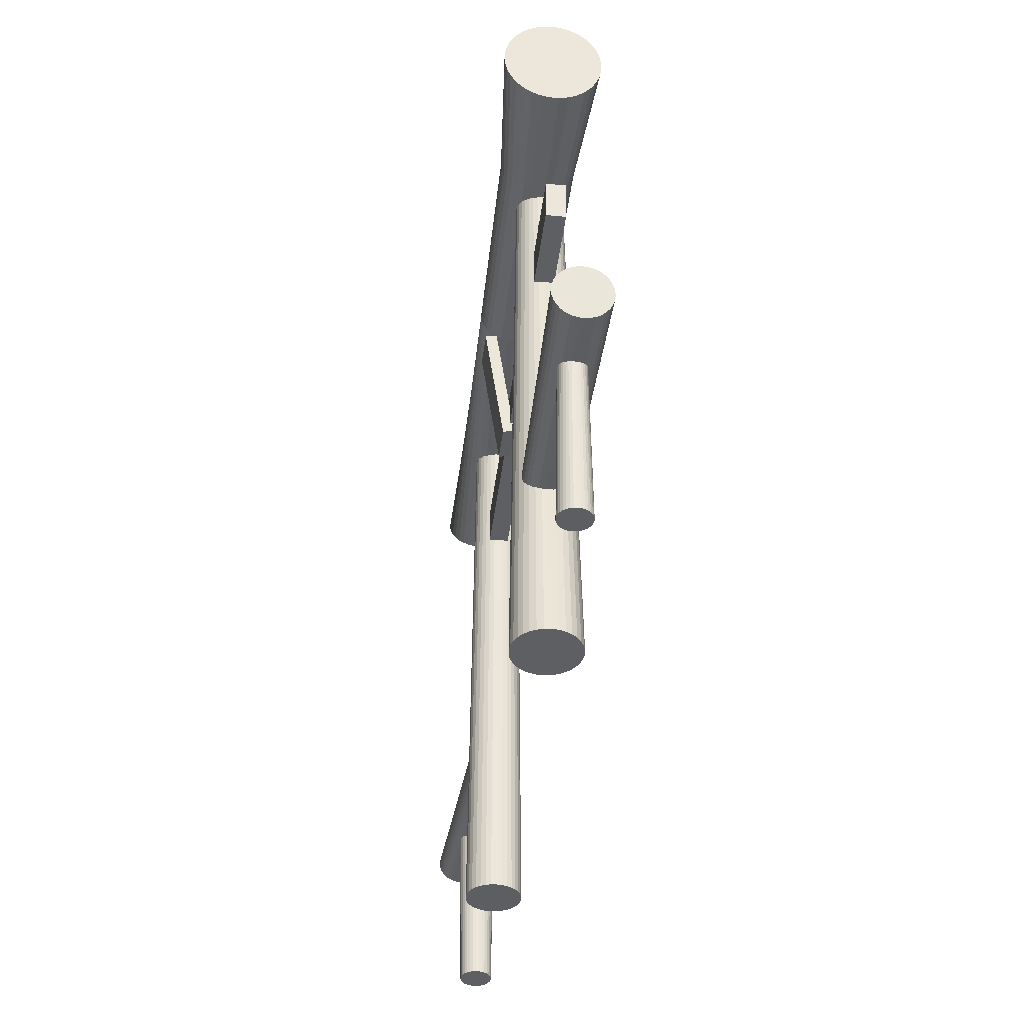
<metadata>
{"format":"obj","ext":"obj","renderer":"f3d","projection":"perspective","resolution":1024,"background":"white","views":[{"elev":-39.8,"azim":-96.6,"up":"+Y"}]}
</metadata>
<code>
g Cube.007_Cube.012
v -0.5 1.428 -0.1307
v -0.5 4.854 -0.6122
v -0.5 1.386 -0.4278
v -0.5 4.812 -0.9093
v 0.5 1.428 -0.1307
v 0.5 4.854 -0.6122
v 0.5 1.386 -0.4278
v 0.5 4.812 -0.9093
f 1 2 4 3
f 3 4 8 7
f 7 8 6 5
f 5 6 2 1
f 3 7 5 1
f 8 4 2 6
g Cylinder
v 5.211 -9.198 -0.7012
v 4.909 5.198 -0.6
v 5.348 -9.196 -0.6877
v 5.026 5.201 -0.5885
v 5.479 -9.193 -0.6478
v 5.139 5.203 -0.5543
v 5.6 -9.19 -0.583
v 5.242 5.205 -0.4989
v 5.707 -9.188 -0.4958
v 5.333 5.207 -0.4243
v 5.794 -9.186 -0.3896
v 5.408 5.209 -0.3333
v 5.858 -9.185 -0.2683
v 5.463 5.21 -0.2296
v 5.898 -9.184 -0.1368
v 5.498 5.211 -0.1171
v 5.912 -9.184 -0
v 5.509 5.211 -0
v 5.898 -9.184 0.1368
v 5.498 5.211 0.1171
v 5.858 -9.185 0.2683
v 5.463 5.21 0.2296
v 5.794 -9.186 0.3896
v 5.408 5.209 0.3333
v 5.707 -9.188 0.4958
v 5.333 5.207 0.4243
v 5.6 -9.19 0.583
v 5.242 5.205 0.4989
v 5.479 -9.193 0.6478
v 5.139 5.203 0.5543
v 5.348 -9.196 0.6877
v 5.026 5.201 0.5885
v 5.211 -9.198 0.7012
v 4.909 5.198 0.6
v 5.074 -9.201 0.6877
v 4.792 5.196 0.5885
v 4.943 -9.204 0.6478
v 4.68 5.194 0.5543
v 4.821 -9.207 0.583
v 4.576 5.191 0.4989
v 4.715 -9.209 0.4958
v 4.485 5.19 0.4243
v 4.628 -9.211 0.3896
v 4.41 5.188 0.3333
v 4.563 -9.212 0.2683
v 4.355 5.187 0.2296
v 4.523 -9.213 0.1368
v 4.321 5.186 0.1171
v 4.51 -9.213 -1e-06
v 4.309 5.186 -1e-06
v 4.523 -9.213 -0.1368
v 4.321 5.186 -0.1171
v 4.563 -9.212 -0.2683
v 4.355 5.187 -0.2296
v 4.628 -9.211 -0.3896
v 4.41 5.188 -0.3333
v 4.715 -9.209 -0.4958
v 4.485 5.19 -0.4243
v 4.821 -9.207 -0.583
v 4.576 5.191 -0.4989
v 4.943 -9.204 -0.6478
v 4.68 5.194 -0.5543
v 5.074 -9.201 -0.6877
v 4.792 5.196 -0.5885
f 9 10 12 11
f 11 12 14 13
f 13 14 16 15
f 15 16 18 17
f 17 18 20 19
f 19 20 22 21
f 21 22 24 23
f 23 24 26 25
f 25 26 28 27
f 27 28 30 29
f 29 30 32 31
f 31 32 34 33
f 33 34 36 35
f 35 36 38 37
f 37 38 40 39
f 39 40 42 41
f 41 42 44 43
f 43 44 46 45
f 45 46 48 47
f 47 48 50 49
f 49 50 52 51
f 51 52 54 53
f 53 54 56 55
f 55 56 58 57
f 57 58 60 59
f 59 60 62 61
f 61 62 64 63
f 63 64 66 65
f 65 66 68 67
f 67 68 70 69
f 12 10 72 70 68 66 64 62 60 58 56 54 52 50 48 46 44 42 40 38 36 34 32 30 28 26 24 22 20 18 16 14
f 69 70 72 71
f 71 72 10 9
f 9 11 13 15 17 19 21 23 25 27 29 31 33 35 37 39 41 43 45 47 49 51 53 55 57 59 61 63 65 67 69 71
g Cylinder.001
v 5.481 -4.469 0.5608
v 11.59 -4.727 0.1773
v 5.483 -4.575 0.5498
v 11.57 -4.828 0.1501
v 5.482 -4.676 0.5185
v 11.56 -4.922 0.1035
v 5.479 -4.769 0.4683
v 11.53 -5.005 0.03933
v 5.474 -4.851 0.401
v 11.51 -5.073 -0.03997
v 5.466 -4.918 0.3192
v 11.49 -5.124 -0.1313
v 5.457 -4.968 0.226
v 11.47 -5.156 -0.2313
v 5.446 -4.998 0.1251
v 11.46 -5.168 -0.336
v 5.434 -5.008 0.02022
v 11.44 -5.159 -0.4413
v 5.422 -4.997 -0.08449
v 11.43 -5.13 -0.5434
v 5.41 -4.966 -0.185
v 11.43 -5.082 -0.6381
v 5.398 -4.916 -0.2776
v 11.42 -5.016 -0.722
v 5.386 -4.848 -0.3585
v 11.43 -4.935 -0.7917
v 5.377 -4.766 -0.4248
v 11.43 -4.843 -0.8446
v 5.368 -4.673 -0.4738
v 11.44 -4.742 -0.8787
v 5.362 -4.571 -0.5037
v 11.45 -4.637 -0.8926
v 5.358 -4.466 -0.5134
v 11.47 -4.532 -0.8859
v 5.356 -4.36 -0.5024
v 11.49 -4.43 -0.8587
v 5.357 -4.259 -0.4712
v 11.5 -4.336 -0.8121
v 5.36 -4.166 -0.4209
v 11.53 -4.254 -0.7479
v 5.365 -4.084 -0.3536
v 11.55 -4.185 -0.6686
v 5.373 -4.017 -0.2718
v 11.57 -4.134 -0.5772
v 5.382 -3.968 -0.1786
v 11.58 -4.102 -0.4773
v 5.393 -3.937 -0.07767
v 11.6 -4.09 -0.3726
v 5.405 -3.927 0.02717
v 11.62 -4.099 -0.2672
v 5.417 -3.938 0.1319
v 11.63 -4.128 -0.1652
v 5.429 -3.969 0.2324
v 11.63 -4.177 -0.07041
v 5.441 -4.019 0.325
v 11.64 -4.242 0.01344
v 5.453 -4.087 0.4059
v 11.63 -4.323 0.08317
v 5.463 -4.169 0.4722
v 11.63 -4.416 0.1361
v 5.471 -4.262 0.5212
v 11.62 -4.516 0.1702
v 5.477 -4.364 0.5511
v 11.61 -4.621 0.1841
f 73 75 76 74
f 75 77 78 76
f 77 79 80 78
f 79 81 82 80
f 81 83 84 82
f 83 85 86 84
f 85 87 88 86
f 87 89 90 88
f 89 91 92 90
f 91 93 94 92
f 93 95 96 94
f 95 97 98 96
f 97 99 100 98
f 99 101 102 100
f 101 103 104 102
f 103 105 106 104
f 105 107 108 106
f 107 109 110 108
f 109 111 112 110
f 111 113 114 112
f 113 115 116 114
f 115 117 118 116
f 117 119 120 118
f 119 121 122 120
f 121 123 124 122
f 123 125 126 124
f 125 127 128 126
f 127 129 130 128
f 129 131 132 130
f 131 133 134 132
f 76 78 80 82 84 86 88 90 92 94 96 98 100 102 104 106 108 110 112 114 116 118 120 122 124 126 128 130 132 134 136 74
f 133 135 136 134
f 135 73 74 136
f 73 135 133 131 129 127 125 123 121 119 117 115 113 111 109 107 105 103 101 99 97 95 93 91 89 87 85 83 81 79 77 75
g Cube.001_Cube.002
v -7.881 1.711 0.2443
v -7.999 2.689 0.2443
v -7.881 1.711 -0.2443
v -7.999 2.689 -0.2443
v 7.879 1.694 0.2531
v 8.001 2.706 0.2531
v 7.879 1.694 -0.2531
v 8.001 2.706 -0.2531
f 137 138 140 139
f 139 140 144 143
f 143 144 142 141
f 141 142 138 137
f 139 143 141 137
f 144 140 138 142
g Cylinder.002
v -0.4429 5.661 -1.036
v 8.635 5.154 -0.8759
v -0.4429 5.485 -1.019
v 8.603 5.024 -0.7619
v -0.4429 5.317 -0.968
v 8.576 4.917 -0.6237
v -0.4429 5.161 -0.8848
v 8.554 4.84 -0.4669
v -0.4429 5.025 -0.7729
v 8.538 4.793 -0.2973
v -0.4429 4.913 -0.6365
v 8.529 4.781 -0.1216
v -0.4429 4.83 -0.4809
v 8.527 4.802 0.05356
v -0.4429 4.778 -0.312
v 8.532 4.856 0.2214
v -0.4429 4.761 -0.1365
v 8.544 4.941 0.3755
v -0.4429 4.778 0.03911
v 8.563 5.053 0.5099
v -0.4429 4.83 0.2079
v 8.588 5.19 0.6195
v -0.4429 4.913 0.3635
v 8.617 5.344 0.7001
v -0.4429 5.025 0.4999
v 8.65 5.51 0.7485
v -0.4429 5.161 0.6119
v 8.686 5.682 0.7628
v -0.4429 5.317 0.695
v 8.723 5.854 0.7427
v -0.4429 5.485 0.7462
v 8.759 6.018 0.6887
v -0.4429 5.661 0.7635
v 8.794 6.168 0.603
v -0.4429 5.837 0.7462
v 8.826 6.299 0.4889
v -0.4429 6.005 0.695
v 8.853 6.405 0.3508
v -0.4429 6.161 0.6119
v 8.876 6.483 0.1939
v -0.4429 6.297 0.4999
v 8.891 6.529 0.0244
v -0.4429 6.409 0.3635
v 8.901 6.542 -0.1513
v -0.4429 6.493 0.2079
v 8.903 6.52 -0.3265
v -0.4429 6.544 0.03911
v 8.897 6.466 -0.4944
v -0.4429 6.561 -0.1365
v 8.885 6.381 -0.6485
v -0.4429 6.544 -0.312
v 8.866 6.269 -0.7829
v -0.4429 6.493 -0.4809
v 8.842 6.133 -0.8925
v -0.4429 6.409 -0.6365
v 8.812 5.978 -0.973
v -0.4429 6.297 -0.7729
v 8.779 5.812 -1.021
v -0.4429 6.161 -0.8848
v 8.743 5.64 -1.036
v -0.4429 6.005 -0.968
v 8.706 5.469 -1.016
v -0.4429 5.837 -1.019
v 8.67 5.305 -0.9616
v -5.721 5.849 -1.081
v -5.743 5.666 -1.065
v -5.765 5.489 -1.012
v -5.785 5.326 -0.9262
v -5.802 5.183 -0.8098
v -5.816 5.066 -0.6675
v -5.826 4.978 -0.5048
v -5.832 4.923 -0.3279
v -5.833 4.903 -0.1437
v -5.83 4.92 0.04081
v -5.823 4.972 0.2185
v -5.811 5.057 0.3825
v -5.796 5.172 0.5266
v -5.778 5.314 0.6453
v -5.758 5.475 0.7338
v -5.736 5.65 0.789
v -5.713 5.833 0.8085
v -5.69 6.016 0.7918
v -5.669 6.193 0.7394
v -5.649 6.356 0.6533
v -5.632 6.499 0.5369
v -5.618 6.617 0.3945
v -5.608 6.705 0.2318
v -5.602 6.759 0.05497
v -5.601 6.779 -0.1292
v -5.604 6.762 -0.3137
v -5.611 6.711 -0.4914
v -5.623 6.625 -0.6555
v -5.638 6.51 -0.7996
v -5.656 6.369 -0.9182
v -5.676 6.207 -1.007
v -5.698 6.032 -1.062
v -8.871 6.317 -1.344
v -8.844 6.082 -1.337
v -8.816 5.852 -1.284
v -8.79 5.637 -1.187
v -8.766 5.445 -1.049
v -8.745 5.284 -0.8764
v -8.727 5.159 -0.6753
v -8.715 5.076 -0.4536
v -8.707 5.037 -0.2197
v -8.705 5.044 0.01747
v -8.708 5.097 0.2487
v -8.716 5.194 0.4651
v -8.73 5.331 0.6584
v -8.748 5.503 0.8211
v -8.769 5.703 0.9471
v -8.794 5.923 1.031
v -8.821 6.156 1.071
v -8.848 6.391 1.064
v -8.876 6.621 1.011
v -8.902 6.836 0.9136
v -8.926 7.027 0.7761
v -8.947 7.189 0.6034
v -8.964 7.314 0.4024
v -8.977 7.397 0.1807
v -8.985 7.436 -0.05327
v -8.987 7.429 -0.2904
v -8.984 7.375 -0.5216
v -8.975 7.279 -0.738
v -8.962 7.142 -0.9313
v -8.944 6.97 -1.094
v -8.922 6.77 -1.22
v -8.898 6.55 -1.304
f 145 146 148 147
f 147 148 150 149
f 149 150 152 151
f 151 152 154 153
f 153 154 156 155
f 155 156 158 157
f 157 158 160 159
f 159 160 162 161
f 161 162 164 163
f 163 164 166 165
f 165 166 168 167
f 167 168 170 169
f 169 170 172 171
f 171 172 174 173
f 173 174 176 175
f 175 176 178 177
f 177 178 180 179
f 179 180 182 181
f 181 182 184 183
f 183 184 186 185
f 185 186 188 187
f 187 188 190 189
f 189 190 192 191
f 191 192 194 193
f 193 194 196 195
f 195 196 198 197
f 197 198 200 199
f 199 200 202 201
f 201 202 204 203
f 203 204 206 205
f 148 146 208 206 204 202 200 198 196 194 192 190 188 186 184 182 180 178 176 174 172 170 168 166 164 162 160 158 156 154 152 150
f 205 206 208 207
f 207 208 146 145
f 177 179 226 225
f 229 230 262 261
f 195 197 235 234
f 151 153 213 212
f 169 171 222 221
f 187 189 231 230
f 205 207 240 239
f 161 163 218 217
f 179 181 227 226
f 197 199 236 235
f 153 155 214 213
f 171 173 223 222
f 189 191 232 231
f 145 147 210 209
f 207 145 209 240
f 163 165 219 218
f 181 183 228 227
f 199 201 237 236
f 155 157 215 214
f 173 175 224 223
f 191 193 233 232
f 147 149 211 210
f 165 167 220 219
f 183 185 229 228
f 201 203 238 237
f 157 159 216 215
f 175 177 225 224
f 193 195 234 233
f 149 151 212 211
f 167 169 221 220
f 185 187 230 229
f 203 205 239 238
f 159 161 217 216
f 241 242 243 244 245 246 247 248 249 250 251 252 253 254 255 256 257 258 259 260 261 262 263 264 265 266 267 268 269 270 271 272
f 216 217 249 248
f 230 231 263 262
f 217 218 250 249
f 231 232 264 263
f 218 219 251 250
f 232 233 265 264
f 219 220 252 251
f 233 234 266 265
f 220 221 253 252
f 234 235 267 266
f 221 222 254 253
f 235 236 268 267
f 222 223 255 254
f 209 210 242 241
f 236 237 269 268
f 223 224 256 255
f 210 211 243 242
f 237 238 270 269
f 224 225 257 256
f 211 212 244 243
f 238 239 271 270
f 225 226 258 257
f 212 213 245 244
f 239 240 272 271
f 226 227 259 258
f 213 214 246 245
f 240 209 241 272
f 227 228 260 259
f 214 215 247 246
f 228 229 261 260
f 215 216 248 247
g Cylinder.003
v -11.58 -4.604 -0.6729
v -5.093 -4.603 -0.5643
v -11.56 -4.734 -0.6599
v -5.093 -4.713 -0.5534
v -11.55 -4.859 -0.6215
v -5.093 -4.819 -0.5213
v -11.53 -4.974 -0.5592
v -5.093 -4.916 -0.4692
v -11.52 -5.076 -0.4754
v -5.093 -5.002 -0.399
v -11.51 -5.158 -0.3734
v -5.093 -5.072 -0.3135
v -11.5 -5.22 -0.257
v -5.093 -5.124 -0.2159
v -11.49 -5.258 -0.1307
v -5.093 -5.156 -0.1101
v -11.49 -5.27 0.00058
v -5.093 -5.167 -0
v -11.49 -5.257 0.1318
v -5.093 -5.156 0.1101
v -11.5 -5.219 0.2581
v -5.093 -5.124 0.2159
v -11.51 -5.157 0.3743
v -5.093 -5.072 0.3135
v -11.52 -5.074 0.4762
v -5.093 -5.002 0.399
v -11.53 -4.973 0.5598
v -5.093 -4.916 0.4692
v -11.54 -4.858 0.6219
v -5.093 -4.819 0.5213
v -11.56 -4.732 0.6601
v -5.093 -4.713 0.5534
v -11.58 -4.602 0.6729
v -5.093 -4.603 0.5643
v -11.59 -4.472 0.6599
v -5.093 -4.493 0.5534
v -11.61 -4.347 0.6215
v -5.093 -4.387 0.5213
v -11.62 -4.231 0.5592
v -5.093 -4.289 0.4692
v -11.64 -4.13 0.4754
v -5.093 -4.204 0.399
v -11.65 -4.047 0.3734
v -5.093 -4.134 0.3135
v -11.66 -3.986 0.257
v -5.093 -4.082 0.2159
v -11.66 -3.948 0.1307
v -5.093 -4.05 0.1101
v -11.66 -3.935 -0.00058
v -5.093 -4.039 -1e-06
v -11.66 -3.948 -0.1319
v -5.093 -4.05 -0.1101
v -11.66 -3.987 -0.2581
v -5.093 -4.082 -0.2159
v -11.65 -4.048 -0.3743
v -5.093 -4.134 -0.3135
v -11.64 -4.132 -0.4762
v -5.093 -4.204 -0.399
v -11.63 -4.233 -0.5598
v -5.093 -4.289 -0.4692
v -11.61 -4.348 -0.6219
v -5.093 -4.387 -0.5213
v -11.6 -4.474 -0.6601
v -5.093 -4.493 -0.5534
f 273 274 276 275
f 275 276 278 277
f 277 278 280 279
f 279 280 282 281
f 281 282 284 283
f 283 284 286 285
f 285 286 288 287
f 287 288 290 289
f 289 290 292 291
f 291 292 294 293
f 293 294 296 295
f 295 296 298 297
f 297 298 300 299
f 299 300 302 301
f 301 302 304 303
f 303 304 306 305
f 305 306 308 307
f 307 308 310 309
f 309 310 312 311
f 311 312 314 313
f 313 314 316 315
f 315 316 318 317
f 317 318 320 319
f 319 320 322 321
f 321 322 324 323
f 323 324 326 325
f 325 326 328 327
f 327 328 330 329
f 329 330 332 331
f 331 332 334 333
f 276 274 336 334 332 330 328 326 324 322 320 318 316 314 312 310 308 306 304 302 300 298 296 294 292 290 288 286 284 282 280 278
f 333 334 336 335
f 335 336 274 273
f 273 275 277 279 281 283 285 287 289 291 293 295 297 299 301 303 305 307 309 311 313 315 317 319 321 323 325 327 329 331 333 335
g Cube.002_Cube.003
v 5.468 2.62 0.15
v 5.468 3.06 0.15
v 5.468 2.62 -0.15
v 5.468 3.06 -0.15
v 6.04 2.664 0.15
v 6.234 3.09 0.09893
v 6.04 2.664 -0.15
v 6.234 3.09 -0.2011
f 337 338 340 339
f 339 340 344 343
f 343 344 342 341
f 341 342 338 337
f 339 343 341 337
f 344 340 338 342
g Cube.006_Cube.005
v 4.505 2.59 0.15
v 4.505 3.03 0.15
v 4.505 2.59 -0.15
v 4.505 3.03 -0.15
v 3.933 2.634 0.15
v 3.794 3.075 0.09869
v 3.933 2.634 -0.15
v 3.794 3.075 -0.2013
f 345 347 348 346
f 347 351 352 348
f 351 349 350 352
f 349 345 346 350
f 347 345 349 351
f 352 350 346 348
g Cube.008_Cube.006
v -4.505 2.69 0.15
v -4.505 3.13 0.15
v -4.505 2.69 -0.15
v -4.505 3.13 -0.15
v -3.933 2.734 0.15
v -3.763 3.192 0.1032
v -3.933 2.734 -0.15
v -3.763 3.192 -0.1968
f 353 354 356 355
f 355 356 360 359
f 359 360 358 357
f 357 358 354 353
f 355 359 357 353
f 360 356 354 358
g Cube.009_Cube.008
v -5.468 2.73 0.15
v -5.468 3.17 0.15
v -5.468 2.73 -0.15
v -5.468 3.17 -0.15
v -6.04 2.774 0.15
v -6.232 3.208 0.1007
v -6.04 2.774 -0.15
v -6.232 3.208 -0.1993
f 361 363 364 362
f 363 367 368 364
f 367 365 366 368
f 365 361 362 366
f 363 361 365 367
f 368 366 362 364
g Cylinder.006
v -5.303 -9.198 -0.8205
v -4.977 5.198 -0.6
v -5.143 -9.202 -0.8048
v -4.86 5.195 -0.5885
v -4.989 -9.205 -0.7581
v -4.747 5.193 -0.5543
v -4.848 -9.208 -0.6822
v -4.643 5.191 -0.4989
v -4.723 -9.211 -0.5802
v -4.552 5.189 -0.4243
v -4.621 -9.214 -0.4559
v -4.478 5.187 -0.3333
v -4.545 -9.215 -0.314
v -4.422 5.186 -0.2296
v -4.499 -9.216 -0.1601
v -4.388 5.185 -0.1171
v -4.483 -9.217 0
v -4.377 5.185 -0
v -4.499 -9.216 0.1601
v -4.388 5.185 0.1171
v -4.545 -9.215 0.314
v -4.422 5.186 0.2296
v -4.621 -9.214 0.4559
v -4.478 5.187 0.3333
v -4.723 -9.211 0.5802
v -4.552 5.189 0.4243
v -4.848 -9.208 0.6822
v -4.643 5.191 0.4989
v -4.989 -9.205 0.7581
v -4.747 5.193 0.5543
v -5.143 -9.202 0.8048
v -4.86 5.195 0.5885
v -5.303 -9.198 0.8205
v -4.977 5.198 0.6
v -5.463 -9.195 0.8048
v -5.094 5.201 0.5885
v -5.617 -9.191 0.7581
v -5.206 5.203 0.5543
v -5.759 -9.188 0.6822
v -5.31 5.206 0.4989
v -5.883 -9.185 0.5802
v -5.401 5.208 0.4243
v -5.985 -9.183 0.4559
v -5.475 5.209 0.3333
v -6.061 -9.181 0.314
v -5.531 5.211 0.2296
v -6.108 -9.18 0.1601
v -5.565 5.211 0.1171
v -6.124 -9.18 -1e-06
v -5.576 5.212 -1e-06
v -6.108 -9.18 -0.1601
v -5.565 5.211 -0.1171
v -6.061 -9.181 -0.314
v -5.531 5.211 -0.2296
v -5.985 -9.183 -0.4559
v -5.475 5.209 -0.3333
v -5.883 -9.185 -0.5802
v -5.401 5.208 -0.4243
v -5.759 -9.188 -0.6822
v -5.31 5.206 -0.4989
v -5.617 -9.191 -0.7581
v -5.206 5.203 -0.5543
v -5.463 -9.195 -0.8048
v -5.094 5.201 -0.5885
f 369 370 372 371
f 371 372 374 373
f 373 374 376 375
f 375 376 378 377
f 377 378 380 379
f 379 380 382 381
f 381 382 384 383
f 383 384 386 385
f 385 386 388 387
f 387 388 390 389
f 389 390 392 391
f 391 392 394 393
f 393 394 396 395
f 395 396 398 397
f 397 398 400 399
f 399 400 402 401
f 401 402 404 403
f 403 404 406 405
f 405 406 408 407
f 407 408 410 409
f 409 410 412 411
f 411 412 414 413
f 413 414 416 415
f 415 416 418 417
f 417 418 420 419
f 419 420 422 421
f 421 422 424 423
f 423 424 426 425
f 425 426 428 427
f 427 428 430 429
f 372 370 432 430 428 426 424 422 420 418 416 414 412 410 408 406 404 402 400 398 396 394 392 390 388 386 384 382 380 378 376 374
f 429 430 432 431
f 431 432 370 369
f 369 371 373 375 377 379 381 383 385 387 389 391 393 395 397 399 401 403 405 407 409 411 413 415 417 419 421 423 425 427 429 431
g Cylinder.004_Cylinder.007
v -9.723 -9.145 -0.3898
v -9.864 -4.901 -0.3269
v -9.647 -9.143 -0.3824
v -9.8 -4.899 -0.3206
v -9.574 -9.14 -0.3602
v -9.739 -4.897 -0.302
v -9.507 -9.138 -0.3241
v -9.682 -4.895 -0.2718
v -9.448 -9.136 -0.2757
v -9.633 -4.893 -0.2311
v -9.399 -9.134 -0.2166
v -9.592 -4.892 -0.1816
v -9.363 -9.133 -0.1492
v -9.562 -4.891 -0.1251
v -9.341 -9.132 -0.07605
v -9.544 -4.89 -0.06377
v -9.334 -9.132 -0
v -9.537 -4.89 -0
v -9.341 -9.132 0.07605
v -9.544 -4.89 0.06377
v -9.363 -9.133 0.1492
v -9.562 -4.891 0.1251
v -9.399 -9.134 0.2166
v -9.592 -4.892 0.1816
v -9.448 -9.136 0.2757
v -9.633 -4.893 0.2311
v -9.507 -9.138 0.3241
v -9.682 -4.895 0.2718
v -9.574 -9.14 0.3602
v -9.739 -4.897 0.302
v -9.647 -9.143 0.3824
v -9.8 -4.899 0.3206
v -9.723 -9.145 0.3898
v -9.864 -4.901 0.3269
v -9.799 -9.148 0.3824
v -9.928 -4.903 0.3206
v -9.872 -9.15 0.3602
v -9.989 -4.905 0.302
v -9.94 -9.152 0.3241
v -10.05 -4.907 0.2718
v -9.999 -9.154 0.2757
v -10.1 -4.909 0.2311
v -10.05 -9.156 0.2166
v -10.14 -4.91 0.1816
v -10.08 -9.157 0.1492
v -10.17 -4.911 0.1251
v -10.11 -9.158 0.07605
v -10.18 -4.912 0.06377
v -10.11 -9.158 -0
v -10.19 -4.912 -0
v -10.11 -9.158 -0.07605
v -10.18 -4.912 -0.06377
v -10.08 -9.157 -0.1492
v -10.17 -4.911 -0.1251
v -10.05 -9.156 -0.2166
v -10.14 -4.91 -0.1816
v -9.999 -9.154 -0.2757
v -10.1 -4.909 -0.2312
v -9.94 -9.152 -0.3241
v -10.05 -4.907 -0.2718
v -9.872 -9.15 -0.3602
v -9.989 -4.905 -0.302
v -9.799 -9.148 -0.3824
v -9.928 -4.903 -0.3206
f 433 434 436 435
f 435 436 438 437
f 437 438 440 439
f 439 440 442 441
f 441 442 444 443
f 443 444 446 445
f 445 446 448 447
f 447 448 450 449
f 449 450 452 451
f 451 452 454 453
f 453 454 456 455
f 455 456 458 457
f 457 458 460 459
f 459 460 462 461
f 461 462 464 463
f 463 464 466 465
f 465 466 468 467
f 467 468 470 469
f 469 470 472 471
f 471 472 474 473
f 473 474 476 475
f 475 476 478 477
f 477 478 480 479
f 479 480 482 481
f 481 482 484 483
f 483 484 486 485
f 485 486 488 487
f 487 488 490 489
f 489 490 492 491
f 491 492 494 493
f 436 434 496 494 492 490 488 486 484 482 480 478 476 474 472 470 468 466 464 462 460 458 456 454 452 450 448 446 444 442 440 438
f 493 494 496 495
f 495 496 434 433
f 433 435 437 439 441 443 445 447 449 451 453 455 457 459 461 463 465 467 469 471 473 475 477 479 481 483 485 487 489 491 493 495
g Cylinder.005_Cylinder.008
v 9.474 -4.636 0.4369
v 9.393 -9.281 0.3754
v 9.381 -4.634 0.4384
v 9.314 -9.28 0.3766
v 9.289 -4.633 0.4216
v 9.236 -9.279 0.3623
v 9.203 -4.631 0.3874
v 9.162 -9.278 0.3332
v 9.125 -4.63 0.3369
v 9.096 -9.277 0.2902
v 9.058 -4.629 0.2722
v 9.039 -9.276 0.2351
v 9.005 -4.629 0.1957
v 8.994 -9.275 0.1699
v 8.968 -4.628 0.1104
v 8.963 -9.275 0.09725
v 8.949 -4.628 0.01953
v 8.946 -9.275 0.01984
v 8.947 -4.628 -0.0734
v 8.945 -9.275 -0.05932
v 8.964 -4.629 -0.1648
v 8.959 -9.275 -0.1372
v 8.998 -4.629 -0.2512
v 8.988 -9.276 -0.2108
v 9.049 -4.63 -0.3293
v 9.031 -9.277 -0.2773
v 9.114 -4.631 -0.396
v 9.086 -9.278 -0.3341
v 9.19 -4.633 -0.4488
v 9.152 -9.279 -0.3791
v 9.275 -4.634 -0.4857
v 9.224 -9.28 -0.4105
v 9.366 -4.636 -0.5052
v 9.302 -9.281 -0.4271
v 9.459 -4.637 -0.5066
v 9.381 -9.282 -0.4283
v 9.551 -4.638 -0.4899
v 9.459 -9.284 -0.4141
v 9.637 -4.64 -0.4556
v 9.532 -9.285 -0.3849
v 9.715 -4.641 -0.4052
v 9.599 -9.286 -0.3419
v 9.782 -4.642 -0.3405
v 9.656 -9.286 -0.2868
v 9.834 -4.642 -0.264
v 9.701 -9.287 -0.2217
v 9.871 -4.643 -0.1787
v 9.732 -9.287 -0.149
v 9.891 -4.643 -0.08779
v 9.749 -9.287 -0.07158
v 9.892 -4.643 0.005137
v 9.75 -9.287 0.007579
v 9.876 -4.642 0.09656
v 9.736 -9.287 0.08545
v 9.841 -4.642 0.183
v 9.706 -9.286 0.1591
v 9.791 -4.641 0.261
v 9.663 -9.286 0.2255
v 9.726 -4.64 0.3277
v 9.608 -9.285 0.2824
v 9.65 -4.638 0.3805
v 9.543 -9.284 0.3274
v 9.564 -4.637 0.4174
v 9.47 -9.282 0.3588
f 497 499 500 498
f 499 501 502 500
f 501 503 504 502
f 503 505 506 504
f 505 507 508 506
f 507 509 510 508
f 509 511 512 510
f 511 513 514 512
f 513 515 516 514
f 515 517 518 516
f 517 519 520 518
f 519 521 522 520
f 521 523 524 522
f 523 525 526 524
f 525 527 528 526
f 527 529 530 528
f 529 531 532 530
f 531 533 534 532
f 533 535 536 534
f 535 537 538 536
f 537 539 540 538
f 539 541 542 540
f 541 543 544 542
f 543 545 546 544
f 545 547 548 546
f 547 549 550 548
f 549 551 552 550
f 551 553 554 552
f 553 555 556 554
f 555 557 558 556
f 500 502 504 506 508 510 512 514 516 518 520 522 524 526 528 530 532 534 536 538 540 542 544 546 548 550 552 554 556 558 560 498
f 557 559 560 558
f 559 497 498 560
f 497 559 557 555 553 551 549 547 545 543 541 539 537 535 533 531 529 527 525 523 521 519 517 515 513 511 509 507 505 503 501 499

</code>
